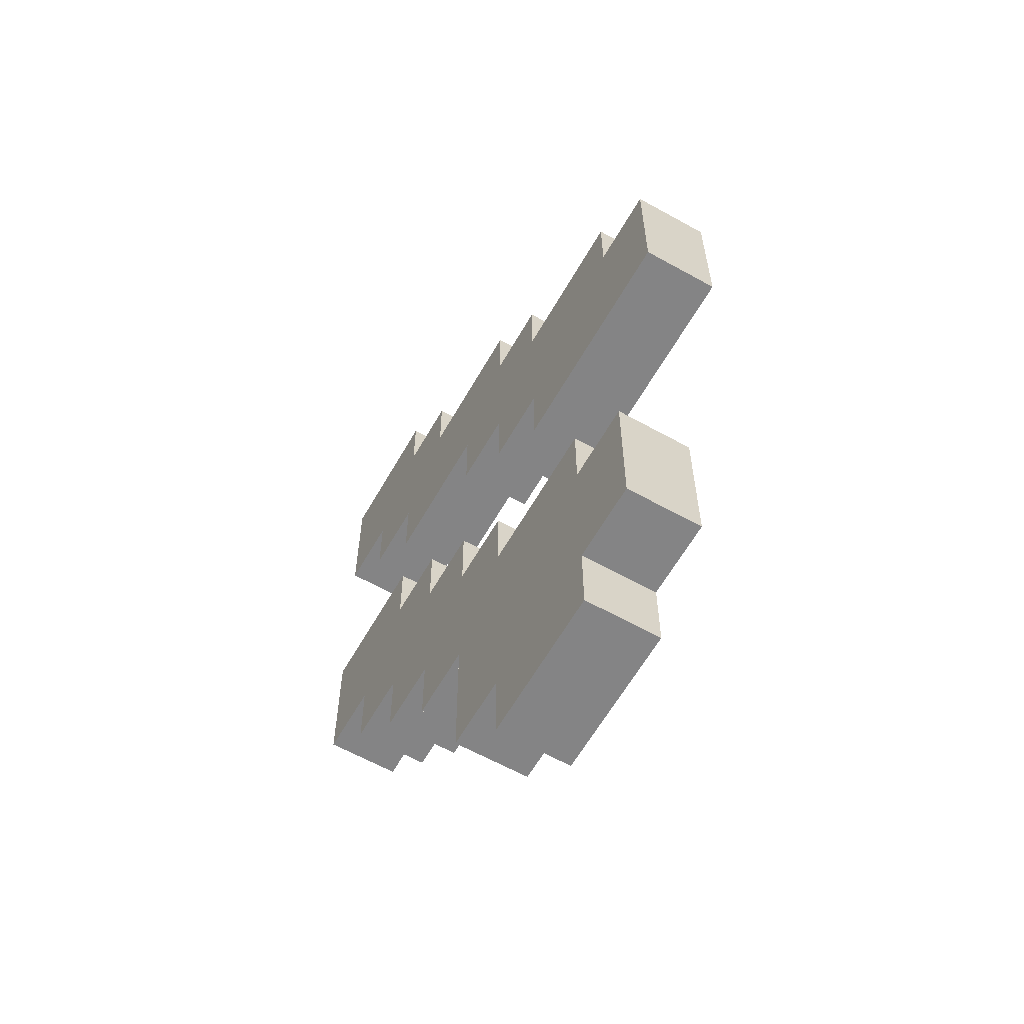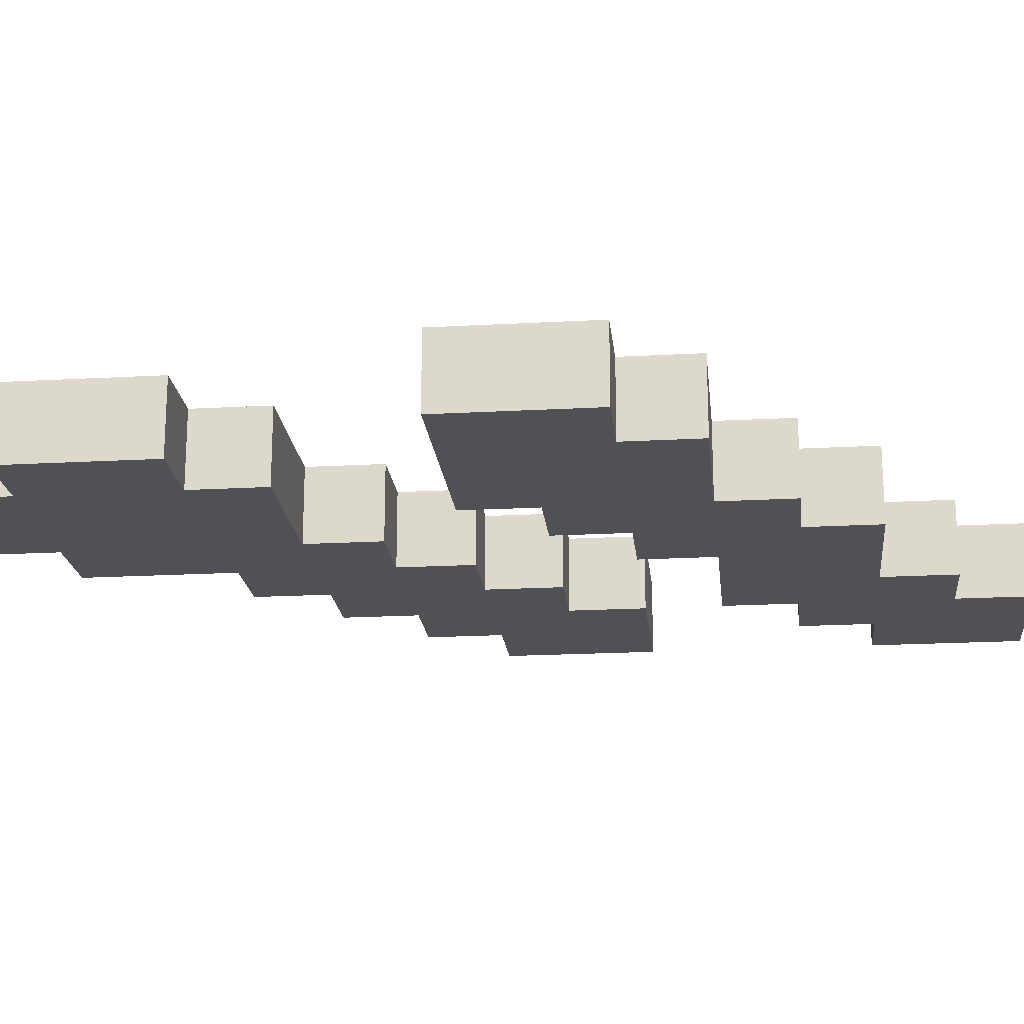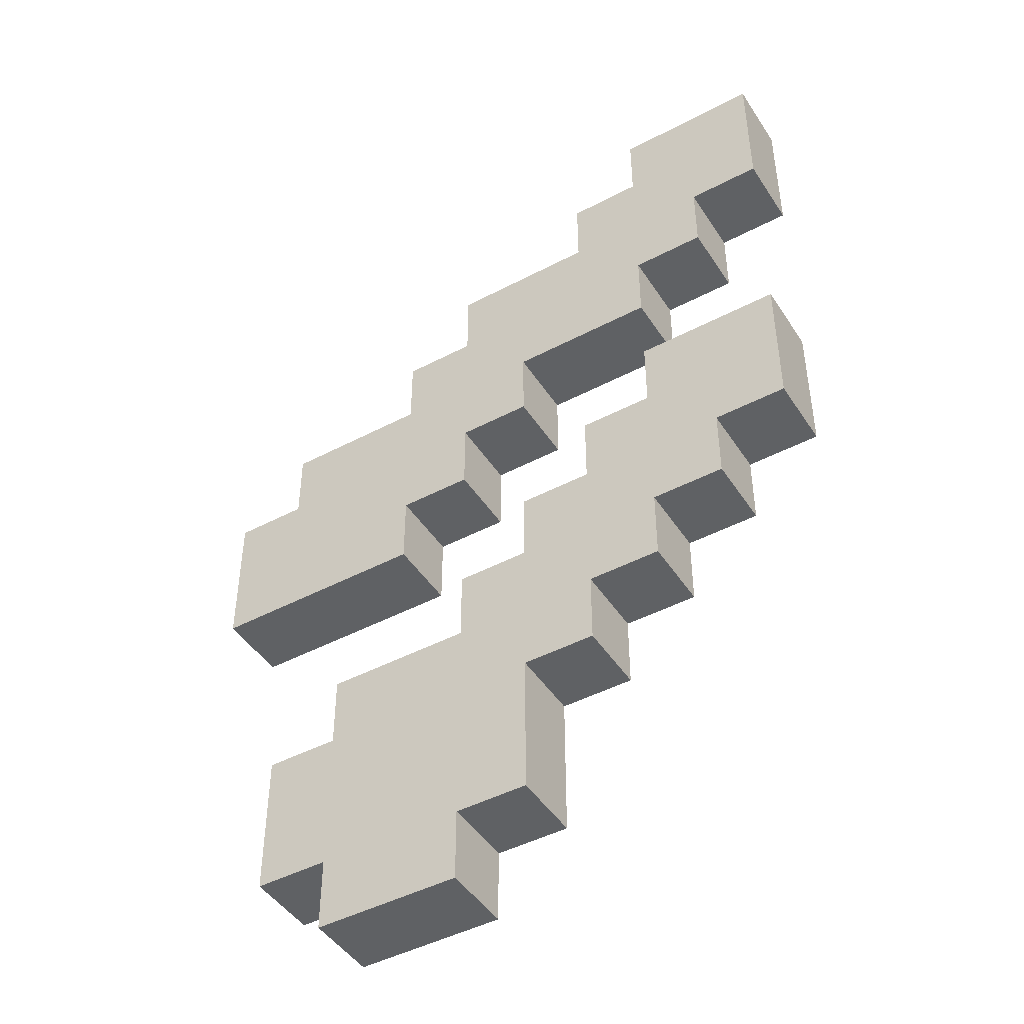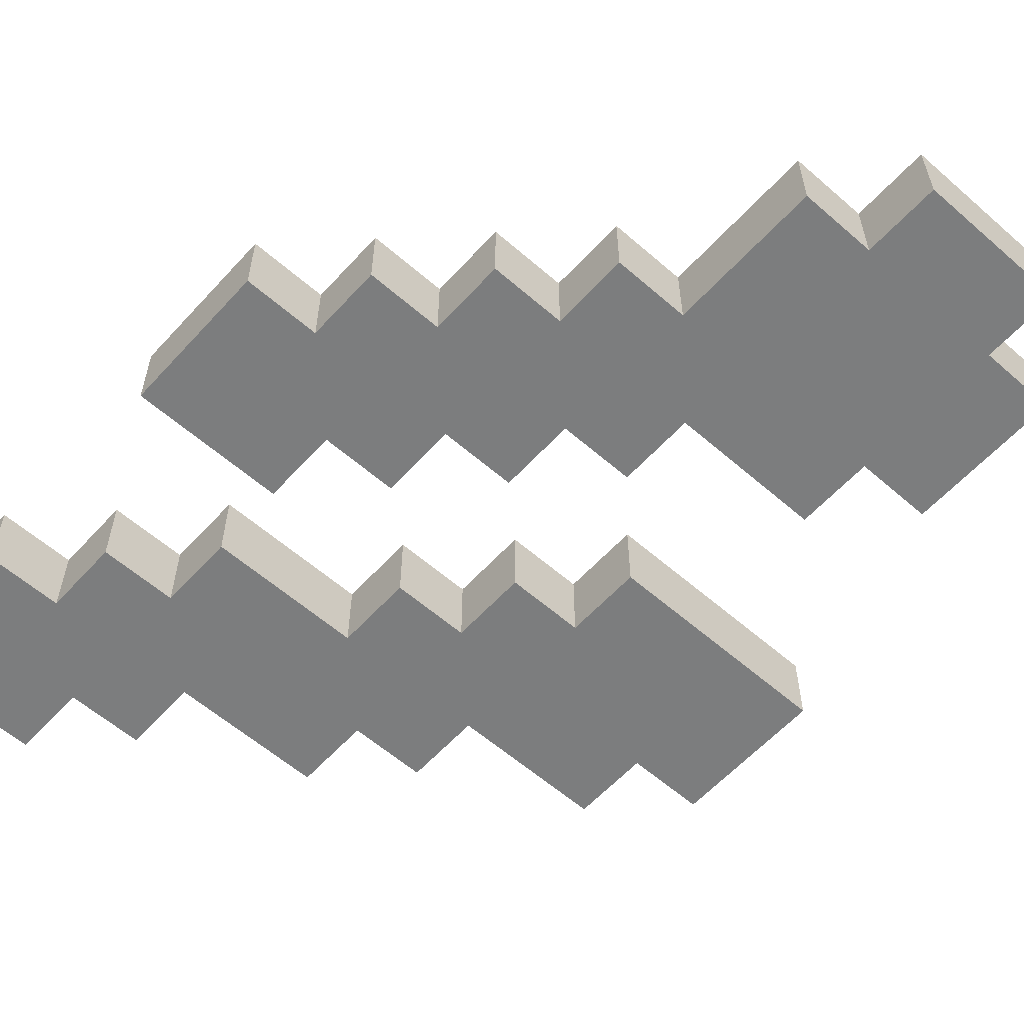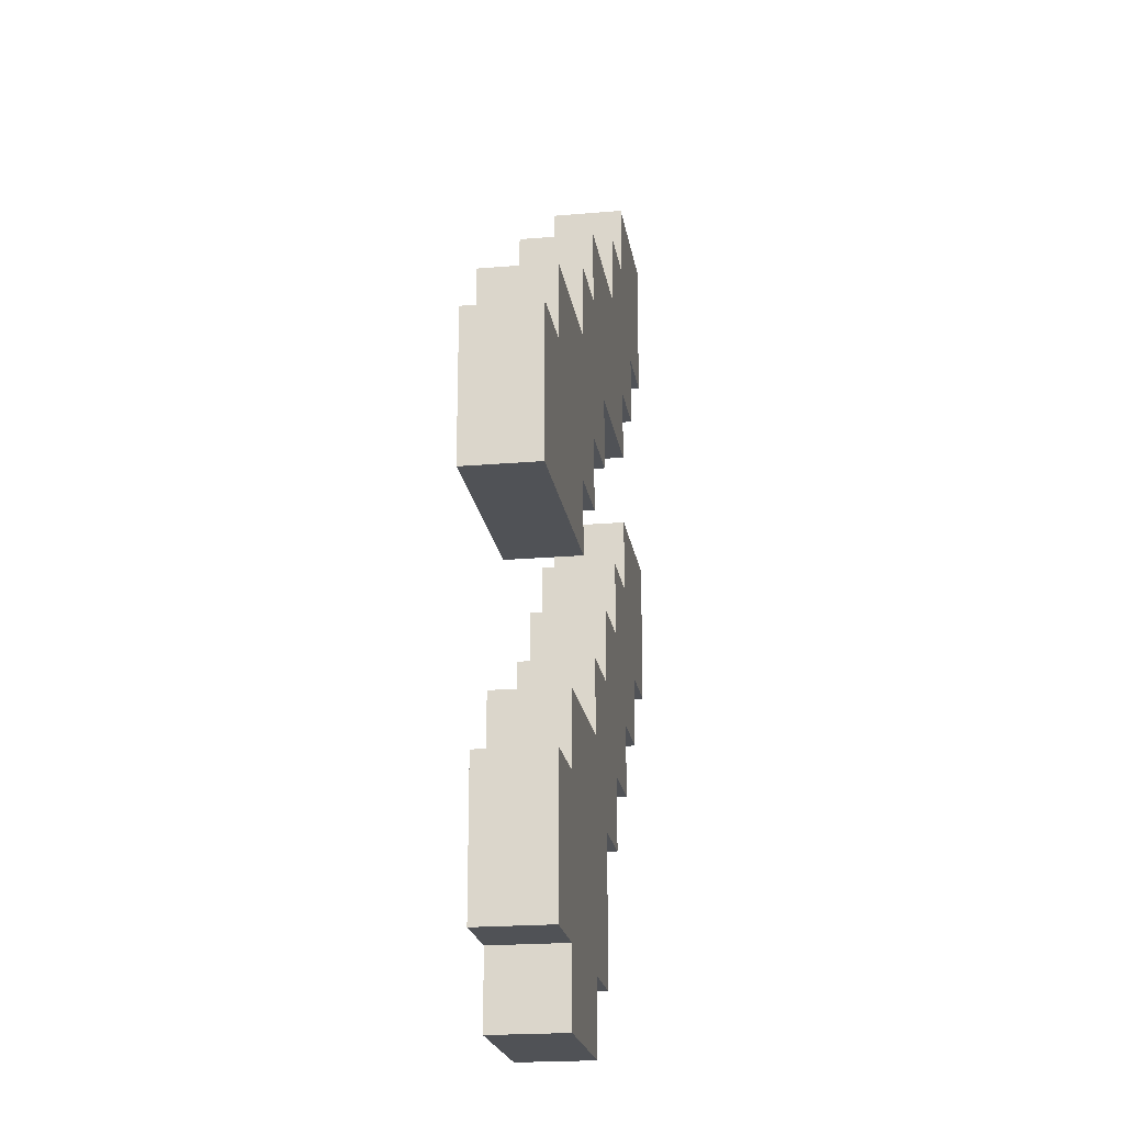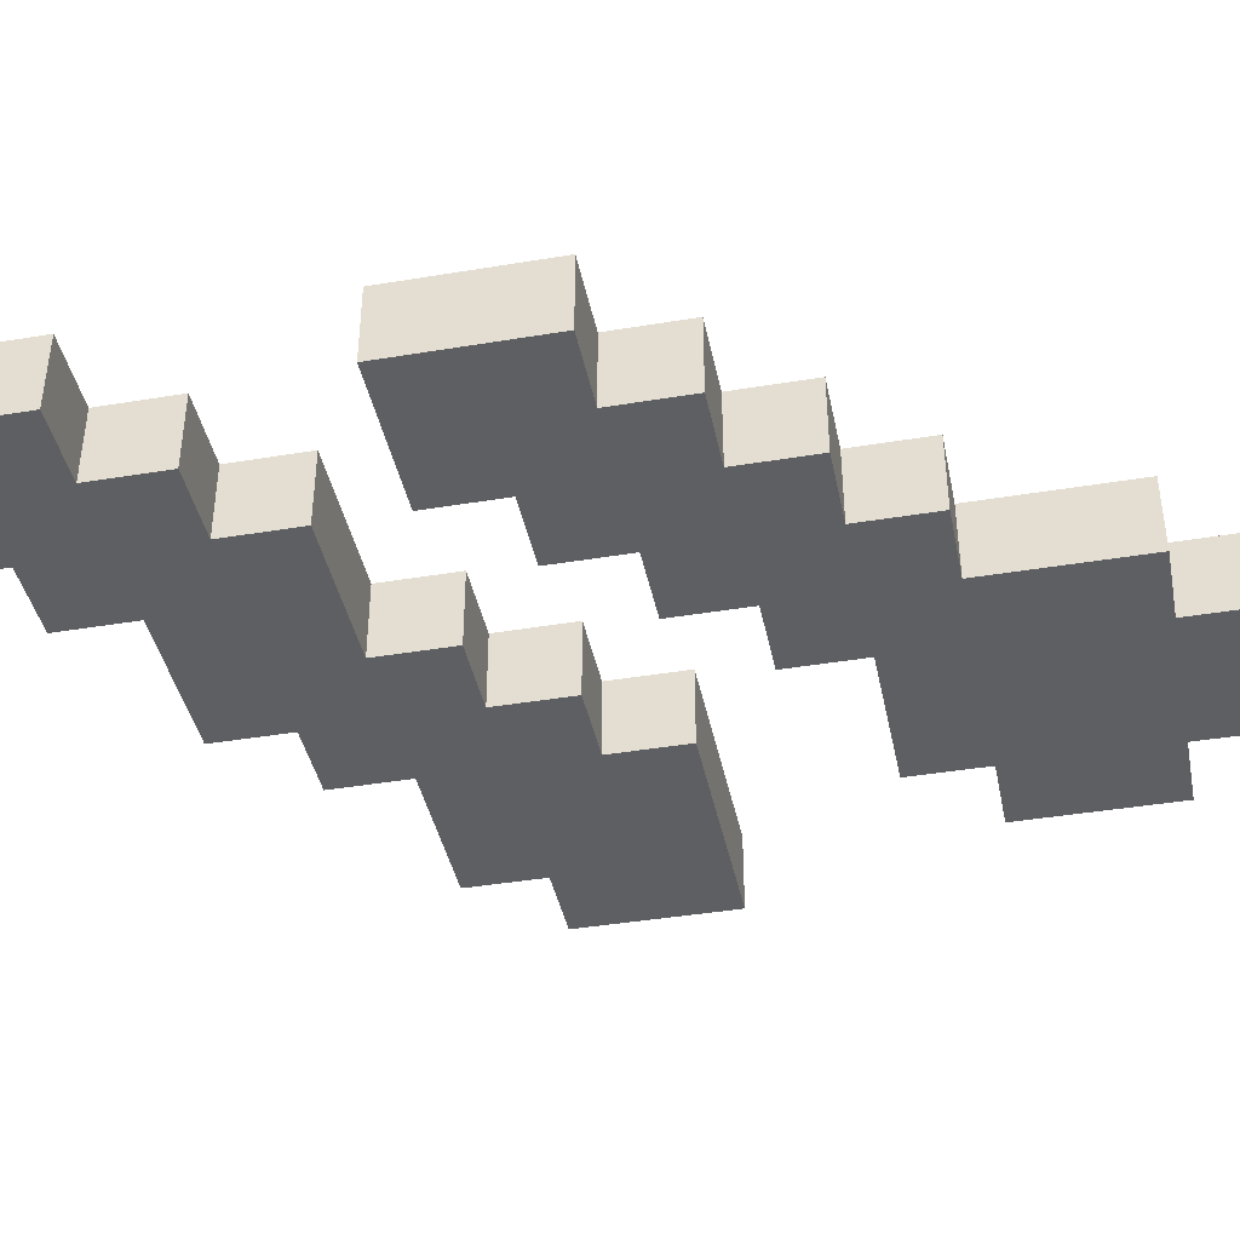
<metadata>
{"format":"obj","ext":"obj","renderer":"f3d","projection":"perspective","resolution":1024,"background":"white","views":[{"elev":-61.5,"azim":-119.6,"up":"+Z"},{"elev":-19.8,"azim":-84.1,"up":"+Y"},{"elev":-45.9,"azim":31.2,"up":"+Z"},{"elev":-59.0,"azim":138.1,"up":"+Y"},{"elev":-20.6,"azim":-81.2,"up":"+Z"},{"elev":-41.0,"azim":101.5,"up":"+Y"}]}
</metadata>
<code>
o
v -1.4 2.3 3.3
v -1.4 2.3 3.1
v -1.4 2.4 3.3
v -1.4 2.4 3.1
v -1.3 2.3 3.4
v -1.3 2.3 3.3
v -1.3 2.3 2.8
v -1.3 2.3 2.6
v -1.3 2.4 3.4
v -1.3 2.4 3.3
v -1.3 2.4 2.8
v -1.3 2.4 2.6
v -1.2 2.3 2.9
v -1.2 2.3 2.8
v -1.2 2.3 2.6
v -1.2 2.3 2.5
v -1.2 2.4 2.9
v -1.2 2.4 2.8
v -1.2 2.4 2.6
v -1.2 2.4 2.5
v -1.1 2.3 3.5
v -1.1 2.3 3.4
v -1.1 2.4 3.5
v -1.1 2.4 3.4
v -1 2.3 3.6
v -1 2.3 3.5
v -1 2.3 3
v -1 2.3 2.9
v -1 2.4 3.6
v -1 2.4 3.5
v -1 2.4 3
v -1 2.4 2.9
v -0.9 2.3 3.1
v -0.9 2.3 3
v -0.9 2.4 3.1
v -0.9 2.4 3
v -0.8 2.3 3.7
v -0.8 2.3 3.6
v -0.8 2.3 3.2
v -0.8 2.3 3.1
v -0.8 2.4 3.7
v -0.8 2.4 3.6
v -0.8 2.4 3.2
v -0.8 2.4 3.1
v -0.7 2.3 3.8
v -0.7 2.3 3.7
v -0.7 2.3 3.3
v -0.7 2.3 3.2
v -0.7 2.4 3.8
v -0.7 2.4 3.7
v -0.7 2.4 3.3
v -0.7 2.4 3.2
v -1.1 2.3 3.2
v -1.1 2.3 3.1
v -1.1 2.4 3.2
v -1.1 2.4 3.1
v -1 2.3 3.3
v -1 2.3 3.2
v -1 2.3 2.6
v -1 2.3 2.5
v -1 2.4 3.3
v -1 2.4 3.2
v -1 2.4 2.6
v -1 2.4 2.5
v -0.9 2.3 3.4
v -0.9 2.3 3.3
v -0.9 2.3 2.8
v -0.9 2.3 2.6
v -0.9 2.4 3.4
v -0.9 2.4 3.3
v -0.9 2.4 2.8
v -0.9 2.4 2.6
v -0.8 2.3 2.9
v -0.8 2.3 2.8
v -0.8 2.4 2.9
v -0.8 2.4 2.8
v -0.7 2.3 3.5
v -0.7 2.3 3.4
v -0.7 2.3 3
v -0.7 2.3 2.9
v -0.7 2.4 3.5
v -0.7 2.4 3.4
v -0.7 2.4 3
v -0.7 2.4 2.9
v -0.6 2.3 3.6
v -0.6 2.3 3.5
v -0.6 2.3 3.1
v -0.6 2.3 3
v -0.6 2.4 3.6
v -0.6 2.4 3.5
v -0.6 2.4 3.1
v -0.6 2.4 3
v -0.5 2.3 3.8
v -0.5 2.3 3.6
v -0.5 2.3 3.3
v -0.5 2.3 3.1
v -0.5 2.4 3.8
v -0.5 2.4 3.6
v -0.5 2.4 3.3
v -0.5 2.4 3.1
v -0.7 2.3 3.8
v -0.7 2.4 3.8
v -0.5 2.3 3.8
v -0.5 2.4 3.8
v -0.8 2.3 3.7
v -0.8 2.4 3.7
v -0.7 2.3 3.7
v -0.7 2.4 3.7
v -1 2.3 3.6
v -1 2.4 3.6
v -0.8 2.3 3.6
v -0.8 2.4 3.6
v -1.1 2.3 3.5
v -1.1 2.4 3.5
v -1 2.3 3.5
v -1 2.4 3.5
v -1.3 2.3 3.4
v -1.3 2.4 3.4
v -1.1 2.3 3.4
v -1.1 2.4 3.4
v -1.4 2.3 3.3
v -1.4 2.4 3.3
v -1.3 2.3 3.3
v -1.3 2.4 3.3
v -0.7 2.3 3.3
v -0.7 2.4 3.3
v -0.5 2.3 3.3
v -0.5 2.4 3.3
v -0.8 2.3 3.2
v -0.8 2.4 3.2
v -0.7 2.3 3.2
v -0.7 2.4 3.2
v -0.9 2.3 3.1
v -0.9 2.4 3.1
v -0.8 2.3 3.1
v -0.8 2.4 3.1
v -1 2.3 3
v -1 2.4 3
v -0.9 2.3 3
v -0.9 2.4 3
v -1.2 2.3 2.9
v -1.2 2.4 2.9
v -1 2.3 2.9
v -1 2.4 2.9
v -1.3 2.3 2.8
v -1.3 2.4 2.8
v -1.2 2.3 2.8
v -1.2 2.4 2.8
v -0.6 2.3 3.6
v -0.6 2.4 3.6
v -0.5 2.3 3.6
v -0.5 2.4 3.6
v -0.7 2.3 3.5
v -0.7 2.4 3.5
v -0.6 2.3 3.5
v -0.6 2.4 3.5
v -0.9 2.3 3.4
v -0.9 2.4 3.4
v -0.7 2.3 3.4
v -0.7 2.4 3.4
v -1 2.3 3.3
v -1 2.4 3.3
v -0.9 2.3 3.3
v -0.9 2.4 3.3
v -1.1 2.3 3.2
v -1.1 2.4 3.2
v -1 2.3 3.2
v -1 2.4 3.2
v -1.4 2.3 3.1
v -1.4 2.4 3.1
v -1.1 2.3 3.1
v -1.1 2.4 3.1
v -0.6 2.3 3.1
v -0.6 2.4 3.1
v -0.5 2.3 3.1
v -0.5 2.4 3.1
v -0.7 2.3 3
v -0.7 2.4 3
v -0.6 2.3 3
v -0.6 2.4 3
v -0.8 2.3 2.9
v -0.8 2.4 2.9
v -0.7 2.3 2.9
v -0.7 2.4 2.9
v -0.9 2.3 2.8
v -0.9 2.4 2.8
v -0.8 2.3 2.8
v -0.8 2.4 2.8
v -1.3 2.3 2.6
v -1.3 2.4 2.6
v -1.2 2.3 2.6
v -1.2 2.4 2.6
v -1 2.3 2.6
v -1 2.4 2.6
v -0.9 2.3 2.6
v -0.9 2.4 2.6
v -1.2 2.3 2.5
v -1.2 2.4 2.5
v -1 2.3 2.5
v -1 2.4 2.5
v -0.7 2.3 3.8
v -0.5 2.3 3.8
v -0.8 2.3 3.7
v -0.7 2.3 3.7
v -1 2.3 3.6
v -0.8 2.3 3.6
v -0.6 2.3 3.6
v -0.5 2.3 3.6
v -1.1 2.3 3.5
v -1 2.3 3.5
v -0.7 2.3 3.5
v -0.6 2.3 3.5
v -1.3 2.3 3.4
v -1.1 2.3 3.4
v -0.9 2.3 3.4
v -0.7 2.3 3.4
v -1.4 2.3 3.3
v -1.3 2.3 3.3
v -1 2.3 3.3
v -0.9 2.3 3.3
v -0.7 2.3 3.3
v -0.5 2.3 3.3
v -1.1 2.3 3.2
v -1 2.3 3.2
v -0.8 2.3 3.2
v -0.7 2.3 3.2
v -1.4 2.3 3.1
v -1.1 2.3 3.1
v -0.9 2.3 3.1
v -0.8 2.3 3.1
v -0.6 2.3 3.1
v -0.5 2.3 3.1
v -1 2.3 3
v -0.9 2.3 3
v -0.7 2.3 3
v -0.6 2.3 3
v -1.2 2.3 2.9
v -1 2.3 2.9
v -0.8 2.3 2.9
v -0.7 2.3 2.9
v -1.3 2.3 2.8
v -1.2 2.3 2.8
v -0.9 2.3 2.8
v -0.8 2.3 2.8
v -1.3 2.3 2.6
v -1.2 2.3 2.6
v -1 2.3 2.6
v -0.9 2.3 2.6
v -1.2 2.3 2.5
v -1 2.3 2.5
v -0.7 2.4 3.8
v -0.5 2.4 3.8
v -0.8 2.4 3.7
v -0.7 2.4 3.7
v -1 2.4 3.6
v -0.8 2.4 3.6
v -0.6 2.4 3.6
v -0.5 2.4 3.6
v -1.1 2.4 3.5
v -1 2.4 3.5
v -0.7 2.4 3.5
v -0.6 2.4 3.5
v -1.3 2.4 3.4
v -1.1 2.4 3.4
v -0.9 2.4 3.4
v -0.7 2.4 3.4
v -1.4 2.4 3.3
v -1.3 2.4 3.3
v -1 2.4 3.3
v -0.9 2.4 3.3
v -0.7 2.4 3.3
v -0.5 2.4 3.3
v -1.1 2.4 3.2
v -1 2.4 3.2
v -0.8 2.4 3.2
v -0.7 2.4 3.2
v -1.4 2.4 3.1
v -1.1 2.4 3.1
v -0.9 2.4 3.1
v -0.8 2.4 3.1
v -0.6 2.4 3.1
v -0.5 2.4 3.1
v -1 2.4 3
v -0.9 2.4 3
v -0.7 2.4 3
v -0.6 2.4 3
v -1.2 2.4 2.9
v -1 2.4 2.9
v -0.8 2.4 2.9
v -0.7 2.4 2.9
v -1.3 2.4 2.8
v -1.2 2.4 2.8
v -0.9 2.4 2.8
v -0.8 2.4 2.8
v -1.3 2.4 2.6
v -1.2 2.4 2.6
v -1 2.4 2.6
v -0.9 2.4 2.6
v -1.2 2.4 2.5
v -1 2.4 2.5
f 3 2 1
f 4 2 3
f 9 6 5
f 10 6 9
f 11 8 7
f 12 8 11
f 17 14 13
f 18 14 17
f 19 16 15
f 20 16 19
f 23 22 21
f 24 22 23
f 29 26 25
f 30 26 29
f 31 28 27
f 32 28 31
f 35 34 33
f 36 34 35
f 41 38 37
f 42 38 41
f 43 40 39
f 44 40 43
f 49 46 45
f 50 46 49
f 51 48 47
f 52 48 51
f 53 54 55
f 55 54 56
f 57 58 61
f 61 58 62
f 59 60 63
f 63 60 64
f 65 66 69
f 69 66 70
f 67 68 71
f 71 68 72
f 73 74 75
f 75 74 76
f 77 78 81
f 81 78 82
f 79 80 83
f 83 80 84
f 85 86 89
f 89 86 90
f 87 88 91
f 91 88 92
f 93 94 97
f 97 94 98
f 95 96 99
f 99 96 100
f 103 102 101
f 104 102 103
f 107 106 105
f 108 106 107
f 111 110 109
f 112 110 111
f 115 114 113
f 116 114 115
f 119 118 117
f 120 118 119
f 123 122 121
f 124 122 123
f 127 126 125
f 128 126 127
f 131 130 129
f 132 130 131
f 135 134 133
f 136 134 135
f 139 138 137
f 140 138 139
f 143 142 141
f 144 142 143
f 147 146 145
f 148 146 147
f 149 150 151
f 151 150 152
f 153 154 155
f 155 154 156
f 157 158 159
f 159 158 160
f 161 162 163
f 163 162 164
f 165 166 167
f 167 166 168
f 169 170 171
f 171 170 172
f 173 174 175
f 175 174 176
f 177 178 179
f 179 178 180
f 181 182 183
f 183 182 184
f 185 186 187
f 187 186 188
f 189 190 191
f 191 190 192
f 193 194 195
f 195 194 196
f 197 198 199
f 199 198 200
f 204 202 201
f 206 204 203
f 207 202 204
f 207 204 206
f 208 202 207
f 210 206 205
f 210 207 206
f 211 207 210
f 212 207 211
f 214 210 209
f 214 211 210
f 215 211 214
f 216 211 215
f 218 214 213
f 218 215 214
f 219 215 218
f 220 215 219
f 223 219 218
f 223 218 217
f 224 219 223
f 226 222 221
f 227 223 217
f 228 223 227
f 230 226 225
f 231 222 226
f 231 226 230
f 232 222 231
f 234 230 229
f 234 231 230
f 235 231 234
f 236 231 235
f 238 234 233
f 238 235 234
f 239 235 238
f 240 235 239
f 242 238 237
f 242 239 238
f 243 239 242
f 244 239 243
f 245 242 241
f 245 243 242
f 246 243 245
f 247 243 246
f 248 243 247
f 249 247 246
f 250 247 249
f 251 252 254
f 253 254 256
f 254 252 257
f 256 254 257
f 257 252 258
f 255 256 260
f 256 257 260
f 260 257 261
f 261 257 262
f 259 260 264
f 260 261 264
f 264 261 265
f 265 261 266
f 263 264 268
f 264 265 268
f 268 265 269
f 269 265 270
f 268 269 273
f 267 268 273
f 273 269 274
f 271 272 276
f 267 273 277
f 277 273 278
f 275 276 280
f 276 272 281
f 280 276 281
f 281 272 282
f 279 280 284
f 280 281 284
f 284 281 285
f 285 281 286
f 283 284 288
f 284 285 288
f 288 285 289
f 289 285 290
f 287 288 292
f 288 289 292
f 292 289 293
f 293 289 294
f 291 292 295
f 292 293 295
f 295 293 296
f 296 293 297
f 297 293 298
f 296 297 299
f 299 297 300

</code>
